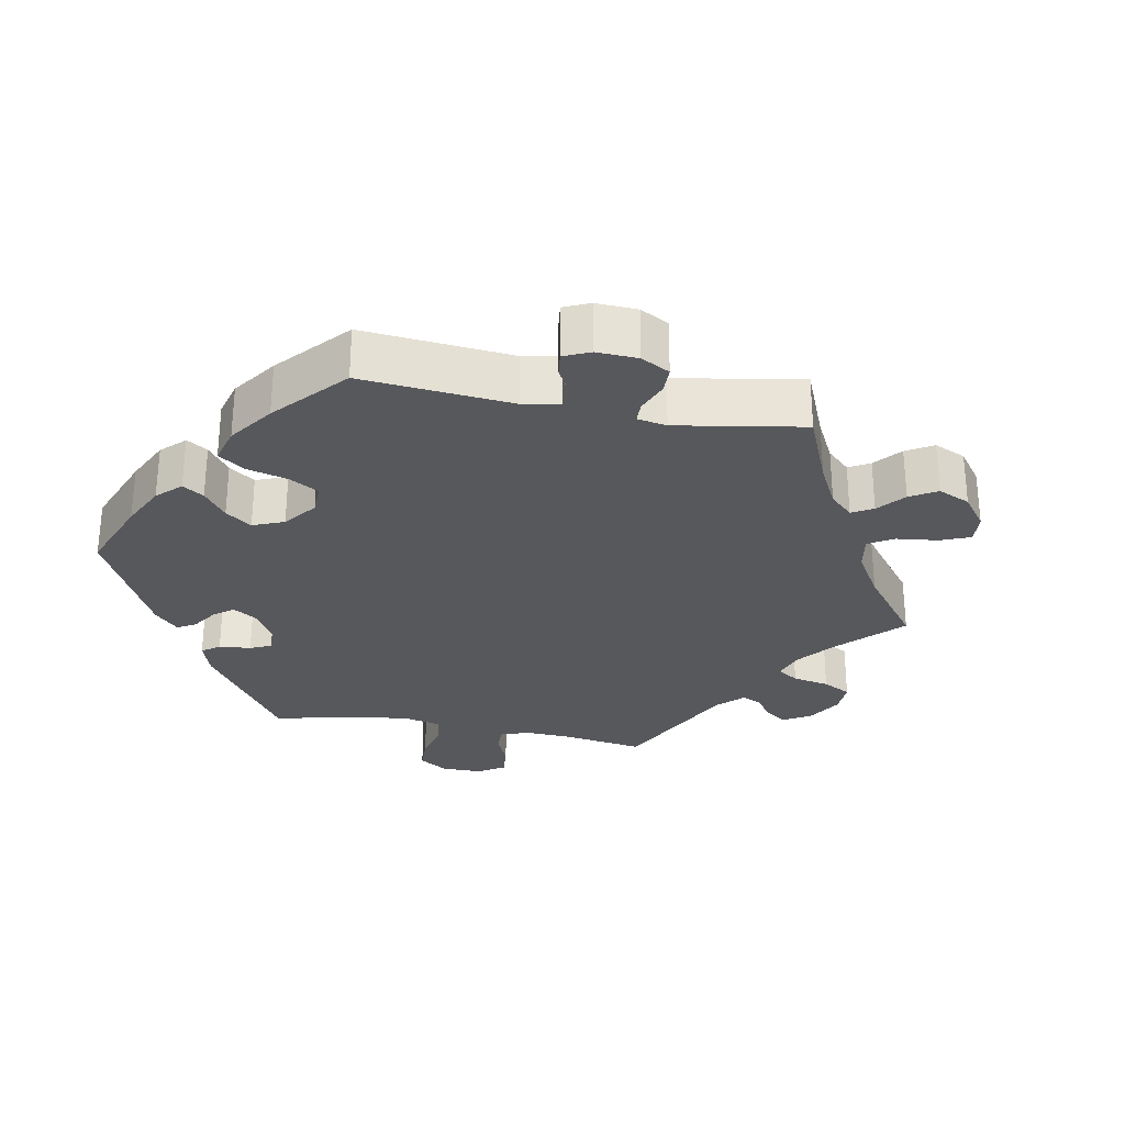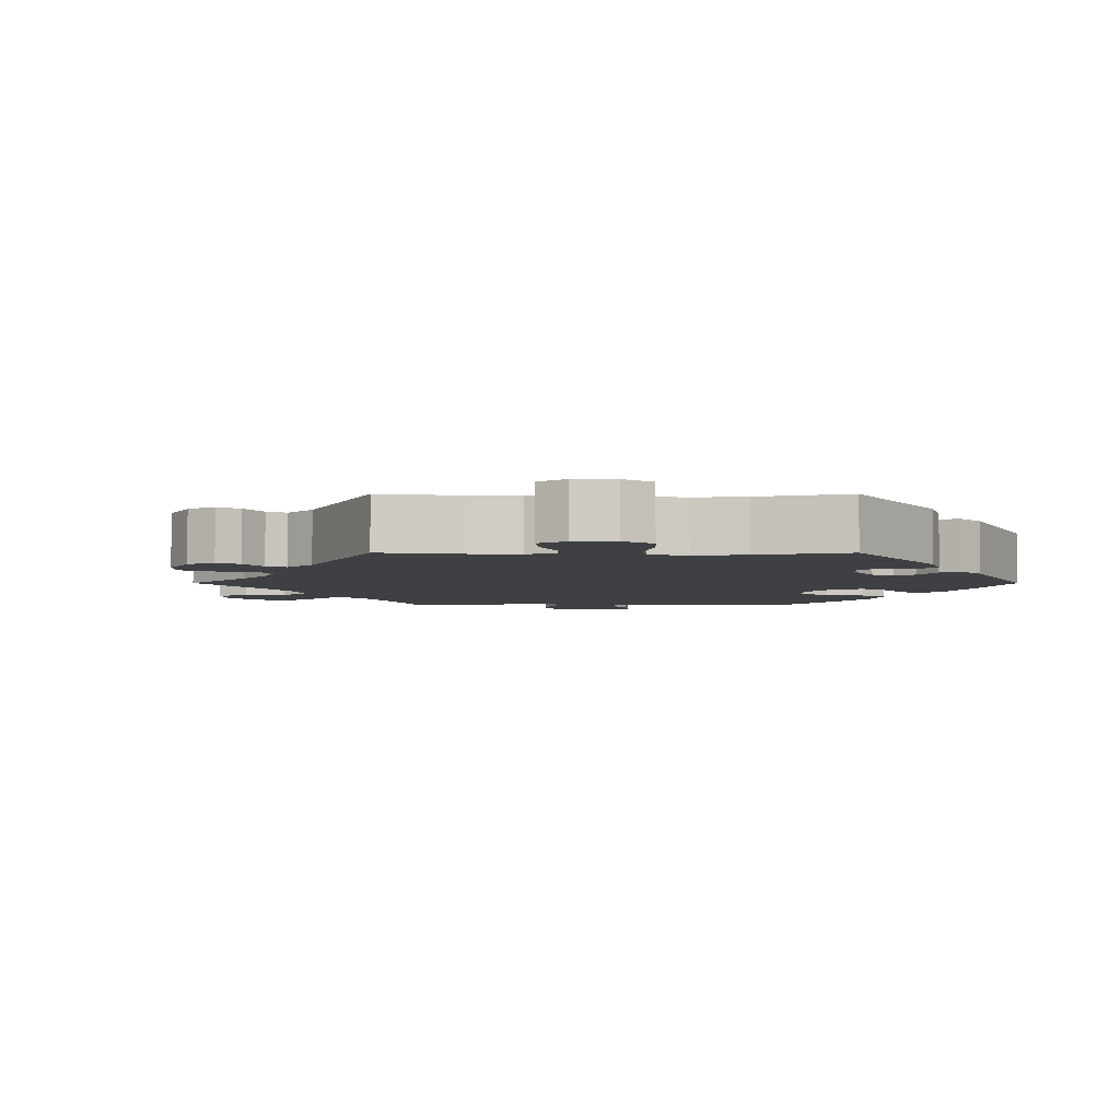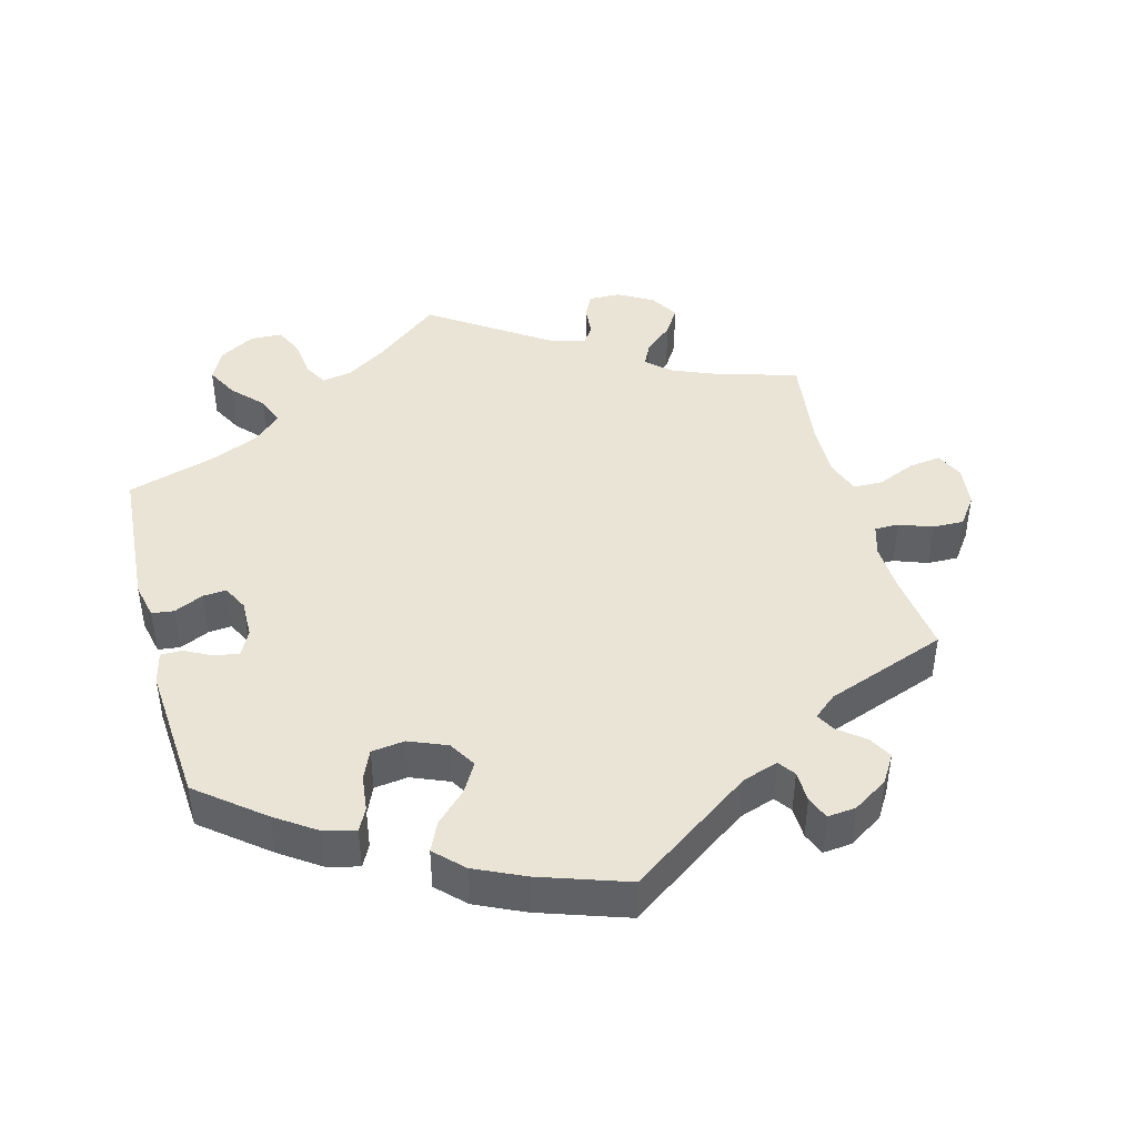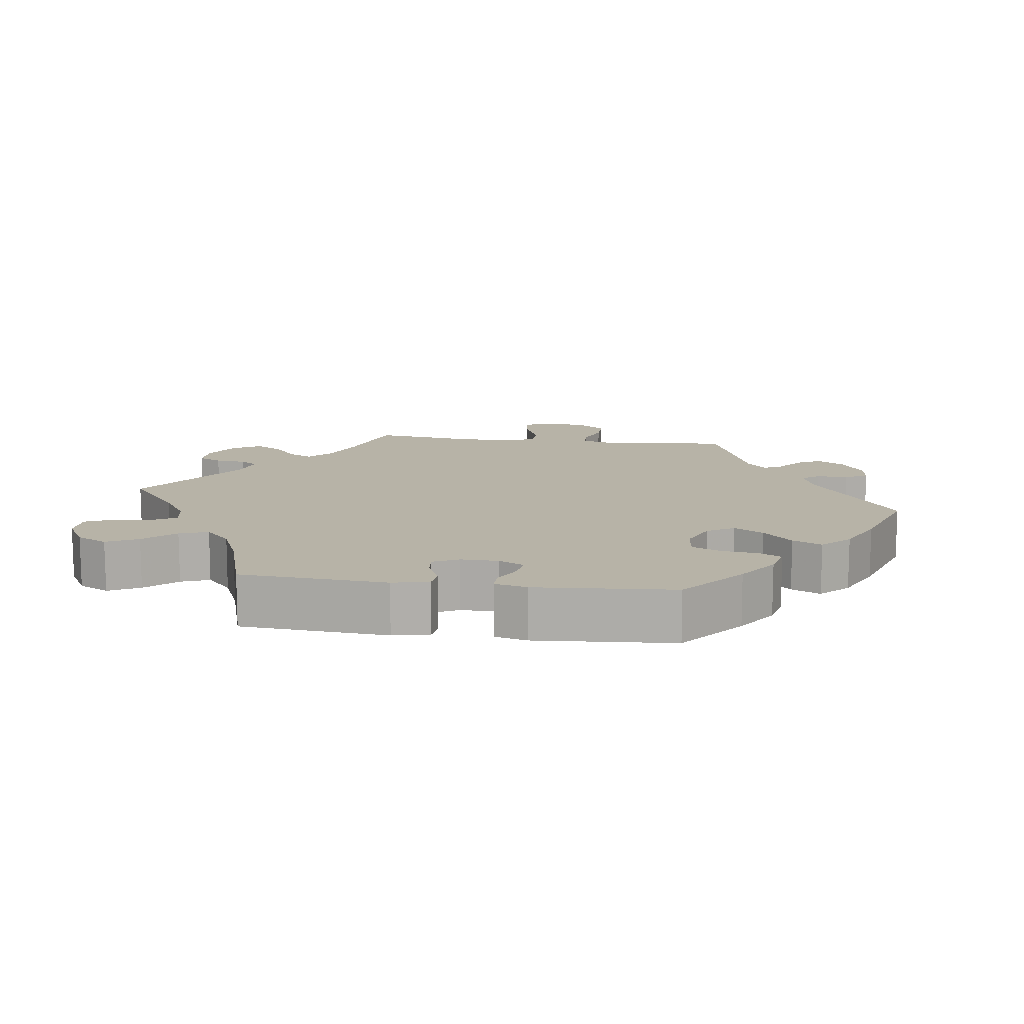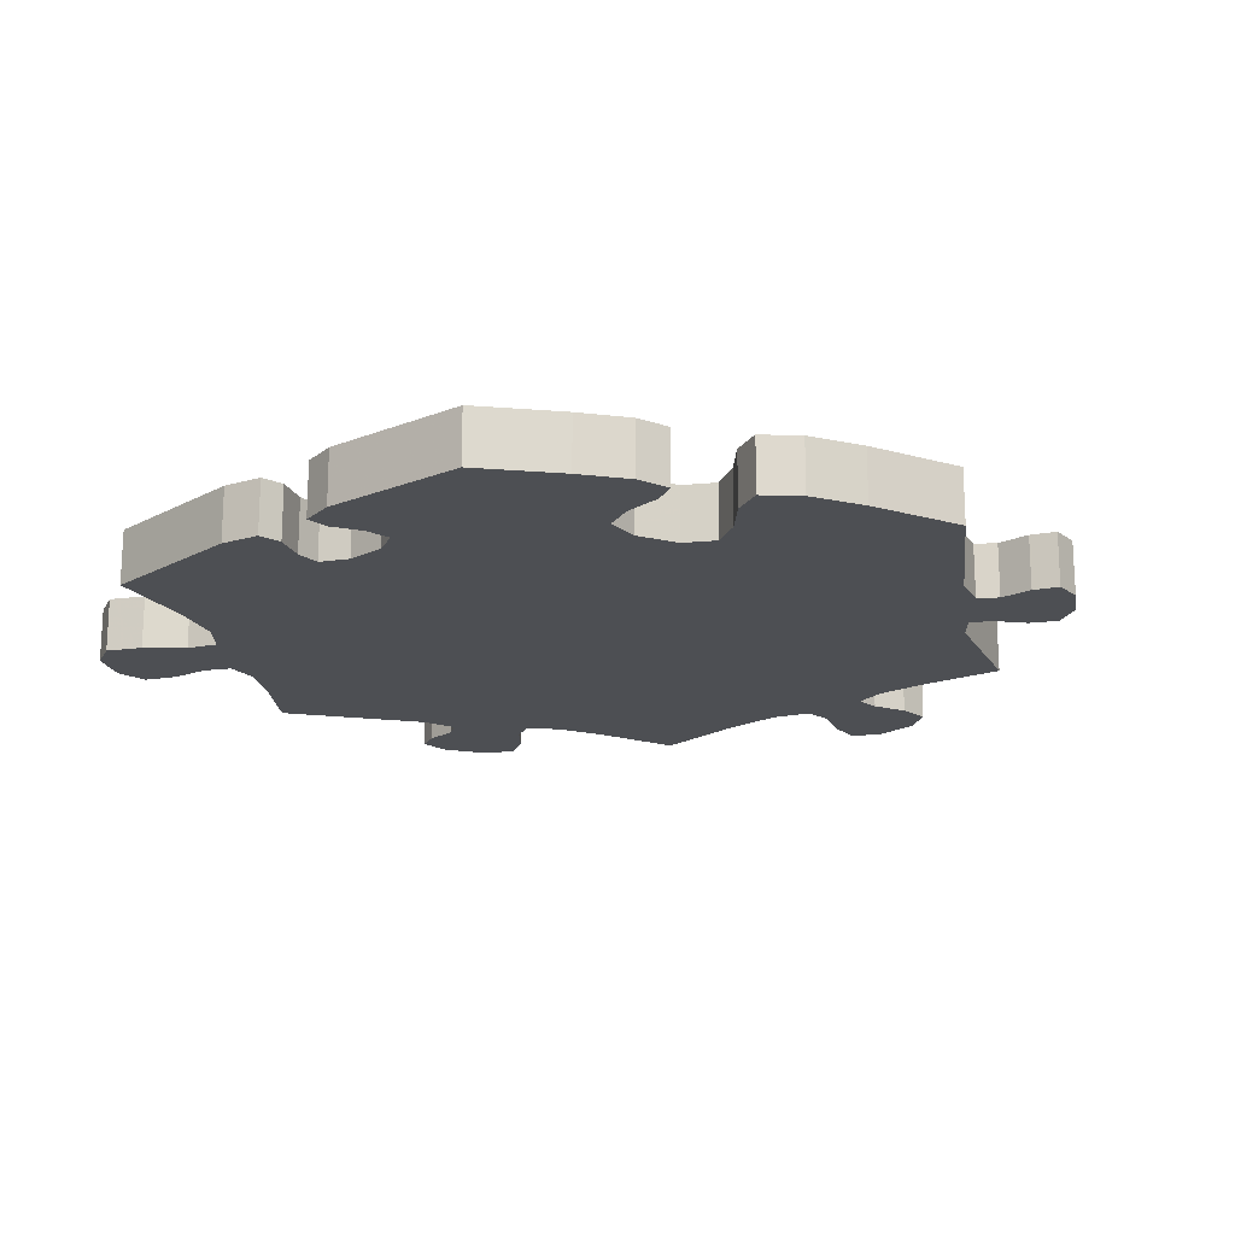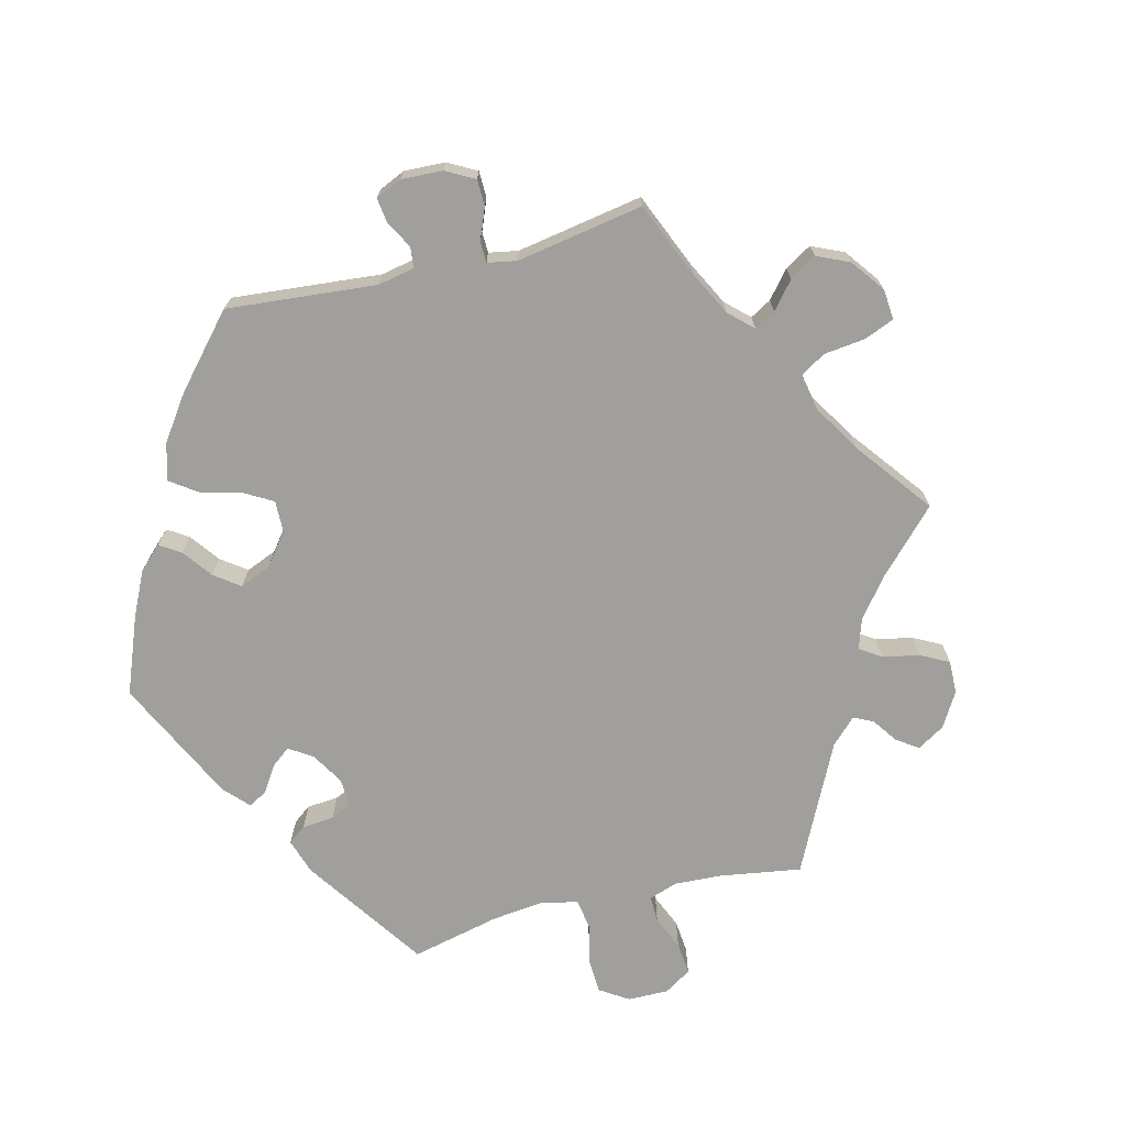
<metadata>
{"format":"obj","ext":"obj","renderer":"f3d","projection":"perspective","resolution":1024,"background":"white","views":[{"elev":-28.4,"azim":18.9,"up":"+Y"},{"elev":-4.7,"azim":-150.1,"up":"+Y"},{"elev":43.7,"azim":-15.0,"up":"+Y"},{"elev":12.6,"azim":-82.2,"up":"+Y"},{"elev":-17.8,"azim":-48.0,"up":"+Y"},{"elev":-71.2,"azim":43.9,"up":"+Y"}]}
</metadata>
<code>
v -0.091 0.07 -0.505
v -0.147 0.07 -0.469
v -0.189 0.07 -0.461
v -0.207 0.07 -0.494
v -0.213 0.07 -0.546
v -0.232 0.07 -0.588
v -0.277 0.07 -0.59
v -0.327 0.07 -0.561
v -0.349 0.07 -0.518
v -0.326 0.07 -0.474
v -0.286 0.07 -0.431
v -0.271 0.07 -0.391
v -0.31 0.07 -0.355
v -0.378 0.07 -0.326
v -0.501 0.07 -0.289
v -0.516 0.07 -0.083
v -0.505 0.07 -0.032
v -0.474 0.07 -0.028
v -0.433 0.07 -0.047
v -0.4 0.07 -0.05
v -0.382 0.07 -0.014
v -0.383 0.07 0.039
v -0.401 0.07 0.074
v -0.435 0.07 0.069
v -0.474 0.07 0.049
v -0.504 0.07 0.049
v -0.515 0.07 0.095
v -0.501 0.07 0.289
v -0.41 0.07 0.362
v -0.353 0.07 0.401
v -0.309 0.07 0.412
v -0.293 0.07 0.381
v -0.287 0.07 0.33
v -0.269 0.07 0.289
v -0.222 0.07 0.283
v -0.169 0.07 0.305
v -0.146 0.07 0.343
v -0.17 0.07 0.384
v -0.212 0.07 0.425
v -0.231 0.07 0.466
v -0.193 0.07 0.504
v -0.124 0.07 0.536
v 0 0.07 0.578
v 0.173 0.07 0.457
v 0.223 0.07 0.44
v 0.24 0.07 0.464
v 0.241 0.07 0.508
v 0.254 0.07 0.54
v 0.294 0.07 0.536
v 0.343 0.07 0.505
v 0.367 0.07 0.466
v 0.349 0.07 0.433
v 0.312 0.07 0.404
v 0.298 0.07 0.378
v 0.33 0.07 0.351
v 0.5 0.07 0.289
v 0.486 0.07 0.175
v 0.483 0.07 0.106
v 0.496 0.07 0.063
v 0.53 0.07 0.063
v 0.576 0.07 0.08
v 0.62 0.07 0.081
v 0.649 0.07 0.041
v 0.656 0.07 -0.017
v 0.638 0.07 -0.056
v 0.593 0.07 -0.05
v 0.539 0.07 -0.027
v 0.498 0.07 -0.028
v 0.481 0.07 -0.077
v 0.483 0.07 -0.155
v 0.501 0.07 -0.289
v 0.386 0.07 -0.323
v 0.323 0.07 -0.349
v 0.29 0.07 -0.379
v 0.306 0.07 -0.411
v 0.346 0.07 -0.446
v 0.37 0.07 -0.484
v 0.346 0.07 -0.524
v 0.297 0.07 -0.552
v 0.252 0.07 -0.553
v 0.236 0.07 -0.52
v 0.232 0.07 -0.477
v 0.215 0.07 -0.452
v 0.167 0.07 -0.465
v 0 0.07 -0.578
v -0.091 0 -0.505
v -0.147 0 -0.469
v -0.189 0 -0.461
v -0.207 0 -0.494
v -0.213 0 -0.546
v -0.232 0 -0.588
v -0.277 0 -0.59
v -0.327 0 -0.561
v -0.349 0 -0.518
v -0.326 0 -0.474
v -0.286 0 -0.431
v -0.271 0 -0.391
v -0.31 0 -0.355
v -0.378 0 -0.326
v -0.501 0 -0.289
v -0.516 0 -0.083
v -0.505 0 -0.032
v -0.474 0 -0.028
v -0.433 0 -0.047
v -0.4 0 -0.05
v -0.382 0 -0.014
v -0.383 0 0.039
v -0.401 0 0.074
v -0.435 0 0.069
v -0.474 0 0.049
v -0.504 0 0.049
v -0.515 0 0.095
v -0.501 0 0.289
v -0.41 0 0.362
v -0.353 0 0.401
v -0.309 0 0.412
v -0.293 0 0.381
v -0.287 0 0.33
v -0.269 0 0.289
v -0.222 0 0.283
v -0.169 0 0.305
v -0.146 0 0.343
v -0.17 0 0.384
v -0.212 0 0.425
v -0.231 0 0.466
v -0.193 0 0.504
v -0.124 0 0.536
v 0 0 0.578
v 0.173 0 0.457
v 0.223 0 0.44
v 0.24 0 0.464
v 0.241 0 0.508
v 0.254 0 0.54
v 0.294 0 0.536
v 0.343 0 0.505
v 0.367 0 0.466
v 0.349 0 0.433
v 0.312 0 0.404
v 0.298 0 0.378
v 0.33 0 0.351
v 0.5 0 0.289
v 0.486 0 0.175
v 0.483 0 0.106
v 0.496 0 0.063
v 0.53 0 0.063
v 0.576 0 0.08
v 0.62 0 0.081
v 0.649 0 0.041
v 0.656 0 -0.017
v 0.638 0 -0.056
v 0.593 0 -0.05
v 0.539 0 -0.027
v 0.498 0 -0.028
v 0.481 0 -0.077
v 0.483 0 -0.155
v 0.501 0 -0.289
v 0.386 0 -0.323
v 0.323 0 -0.349
v 0.29 0 -0.379
v 0.306 0 -0.411
v 0.346 0 -0.446
v 0.37 0 -0.484
v 0.346 0 -0.524
v 0.297 0 -0.552
v 0.252 0 -0.553
v 0.236 0 -0.52
v 0.232 0 -0.477
v 0.215 0 -0.452
v 0.167 0 -0.465
v 0 0 -0.578
f 84 85 1
f 83 84 1 2
f 79 80 81 82
f 79 82 83
f 78 79 83
f 75 76 77 78
f 74 75 78 83
f 70 71 72
f 69 70 72 73
f 68 69 73 74
f 64 65 66 67
f 64 67 68
f 63 64 68
f 60 61 62 63
f 59 60 63 68
f 58 59 68 74
f 55 56 57
f 54 55 57 58
f 50 51 52 53
f 50 53 54
f 49 50 54
f 46 47 48 49
f 45 46 49 54
f 44 45 54 58
f 38 39 40 41
f 37 38 41 42
f 30 31 32 33
f 30 33 34
f 29 30 34
f 28 29 34
f 27 28 34 35
f 24 25 26 27
f 23 24 27 35
f 16 17 18 19
f 14 15 16 19
f 13 14 19 20
f 12 13 20 21
f 8 9 10 11
f 8 11 12
f 7 8 12
f 4 5 6 7
f 3 4 7 12
f 37 42 43 44
f 36 37 44 58
f 22 23 35 36
f 36 58 74 83
f 21 22 36 83
f 12 21 83
f 2 3 12 83
f 86 170 169
f 87 86 169 168
f 167 166 165 164
f 168 167 164
f 168 164 163
f 163 162 161 160
f 168 163 160 159
f 157 156 155
f 158 157 155 154
f 159 158 154 153
f 152 151 150 149
f 153 152 149
f 153 149 148
f 148 147 146 145
f 153 148 145 144
f 159 153 144 143
f 142 141 140
f 143 142 140 139
f 138 137 136 135
f 139 138 135
f 139 135 134
f 134 133 132 131
f 139 134 131 130
f 143 139 130 129
f 126 125 124 123
f 127 126 123 122
f 118 117 116 115
f 119 118 115
f 119 115 114
f 119 114 113
f 120 119 113 112
f 112 111 110 109
f 120 112 109 108
f 104 103 102 101
f 104 101 100 99
f 105 104 99 98
f 106 105 98 97
f 96 95 94 93
f 97 96 93
f 97 93 92
f 92 91 90 89
f 97 92 89 88
f 129 128 127 122
f 143 129 122 121
f 121 120 108 107
f 168 159 143 121
f 168 121 107 106
f 168 106 97
f 168 97 88 87
f 1 86 87 2
f 2 87 88 3
f 3 88 89 4
f 4 89 90 5
f 5 90 91 6
f 6 91 92 7
f 7 92 93 8
f 8 93 94 9
f 9 94 95 10
f 10 95 96 11
f 11 96 97 12
f 12 97 98 13
f 13 98 99 14
f 14 99 100 15
f 15 100 101 16
f 16 101 102 17
f 17 102 103 18
f 18 103 104 19
f 19 104 105 20
f 20 105 106 21
f 21 106 107 22
f 22 107 108 23
f 23 108 109 24
f 24 109 110 25
f 25 110 111 26
f 26 111 112 27
f 27 112 113 28
f 28 113 114 29
f 29 114 115 30
f 30 115 116 31
f 31 116 117 32
f 32 117 118 33
f 33 118 119 34
f 34 119 120 35
f 35 120 121 36
f 36 121 122 37
f 37 122 123 38
f 38 123 124 39
f 39 124 125 40
f 40 125 126 41
f 41 126 127 42
f 42 127 128 43
f 43 128 129 44
f 44 129 130 45
f 45 130 131 46
f 46 131 132 47
f 47 132 133 48
f 48 133 134 49
f 49 134 135 50
f 50 135 136 51
f 51 136 137 52
f 52 137 138 53
f 53 138 139 54
f 54 139 140 55
f 55 140 141 56
f 56 141 142 57
f 57 142 143 58
f 58 143 144 59
f 59 144 145 60
f 60 145 146 61
f 61 146 147 62
f 62 147 148 63
f 63 148 149 64
f 64 149 150 65
f 65 150 151 66
f 66 151 152 67
f 67 152 153 68
f 68 153 154 69
f 69 154 155 70
f 70 155 156 71
f 71 156 157 72
f 72 157 158 73
f 73 158 159 74
f 74 159 160 75
f 75 160 161 76
f 76 161 162 77
f 77 162 163 78
f 78 163 164 79
f 79 164 165 80
f 80 165 166 81
f 81 166 167 82
f 82 167 168 83
f 83 168 169 84
f 84 169 170 85
f 85 170 86 1

</code>
